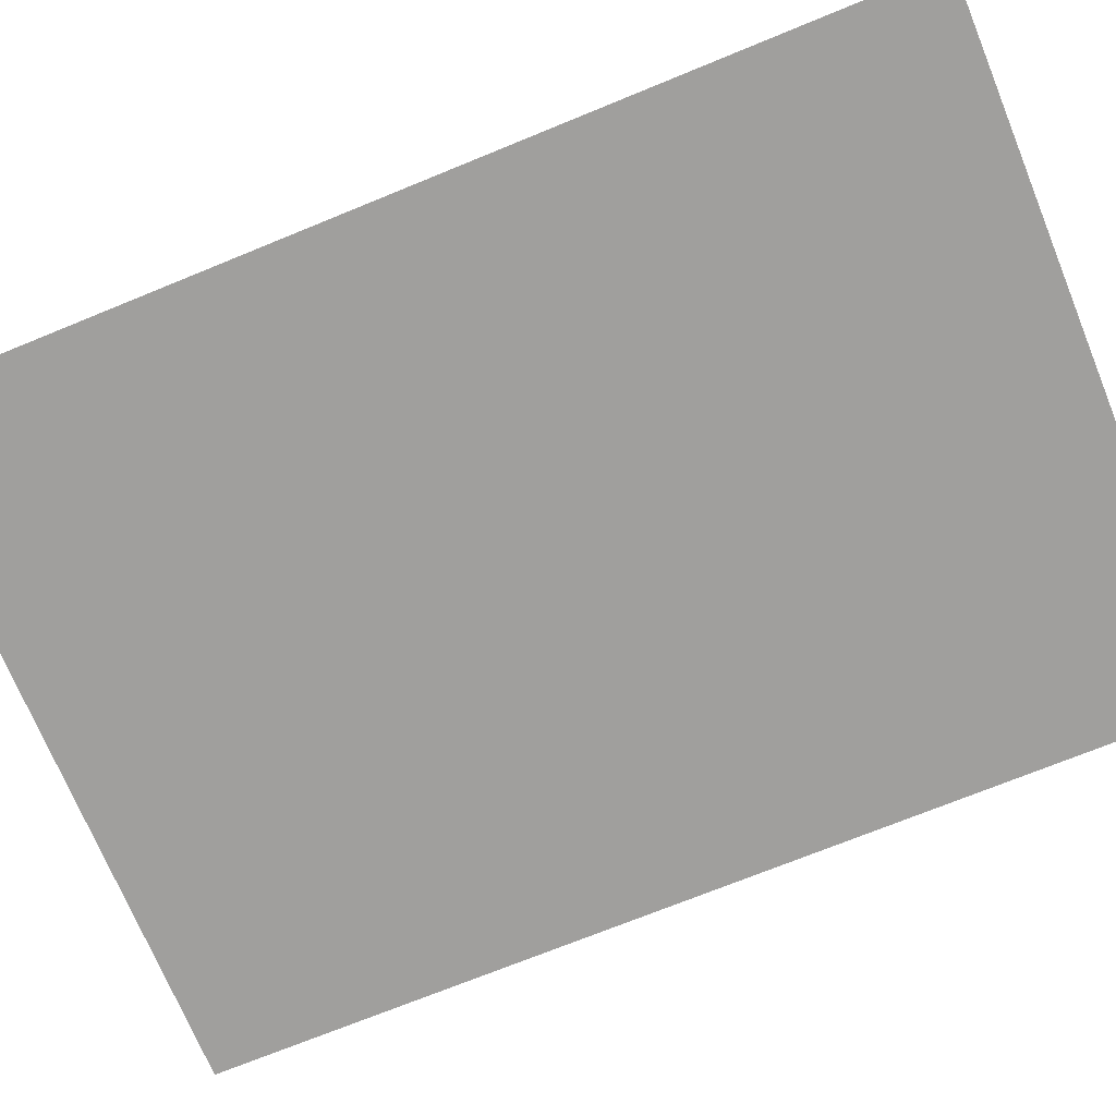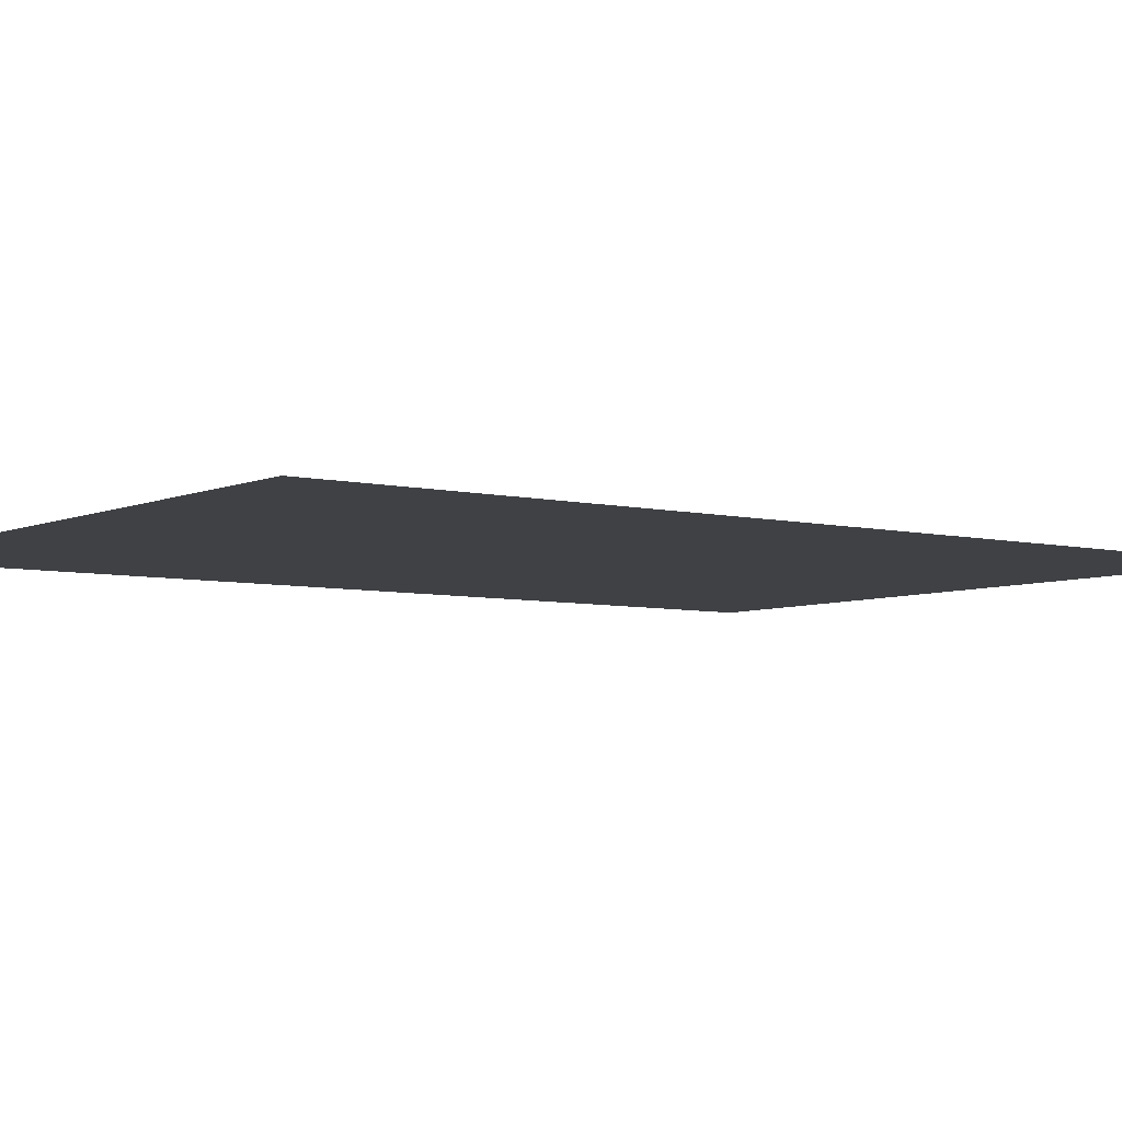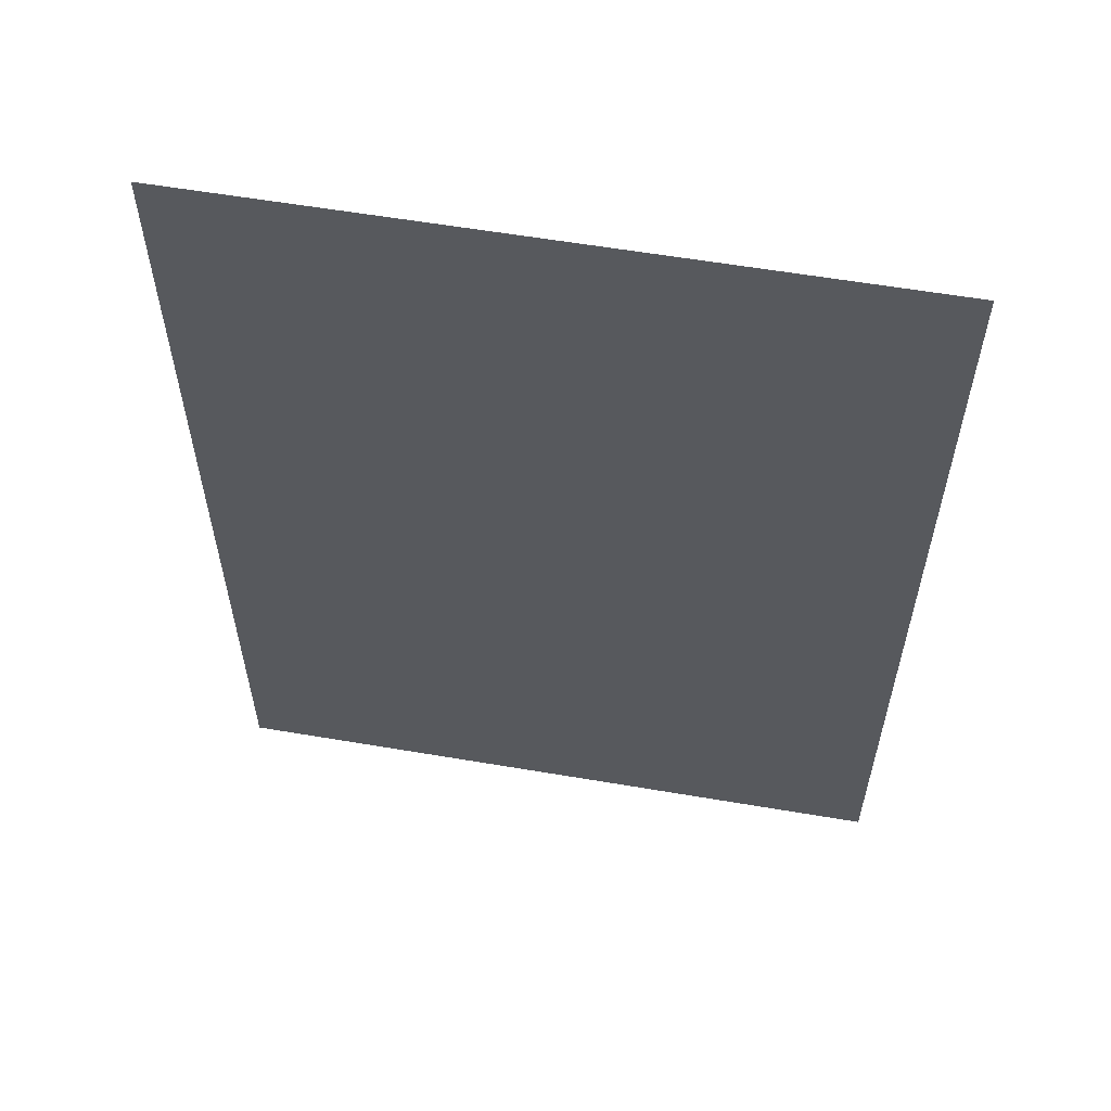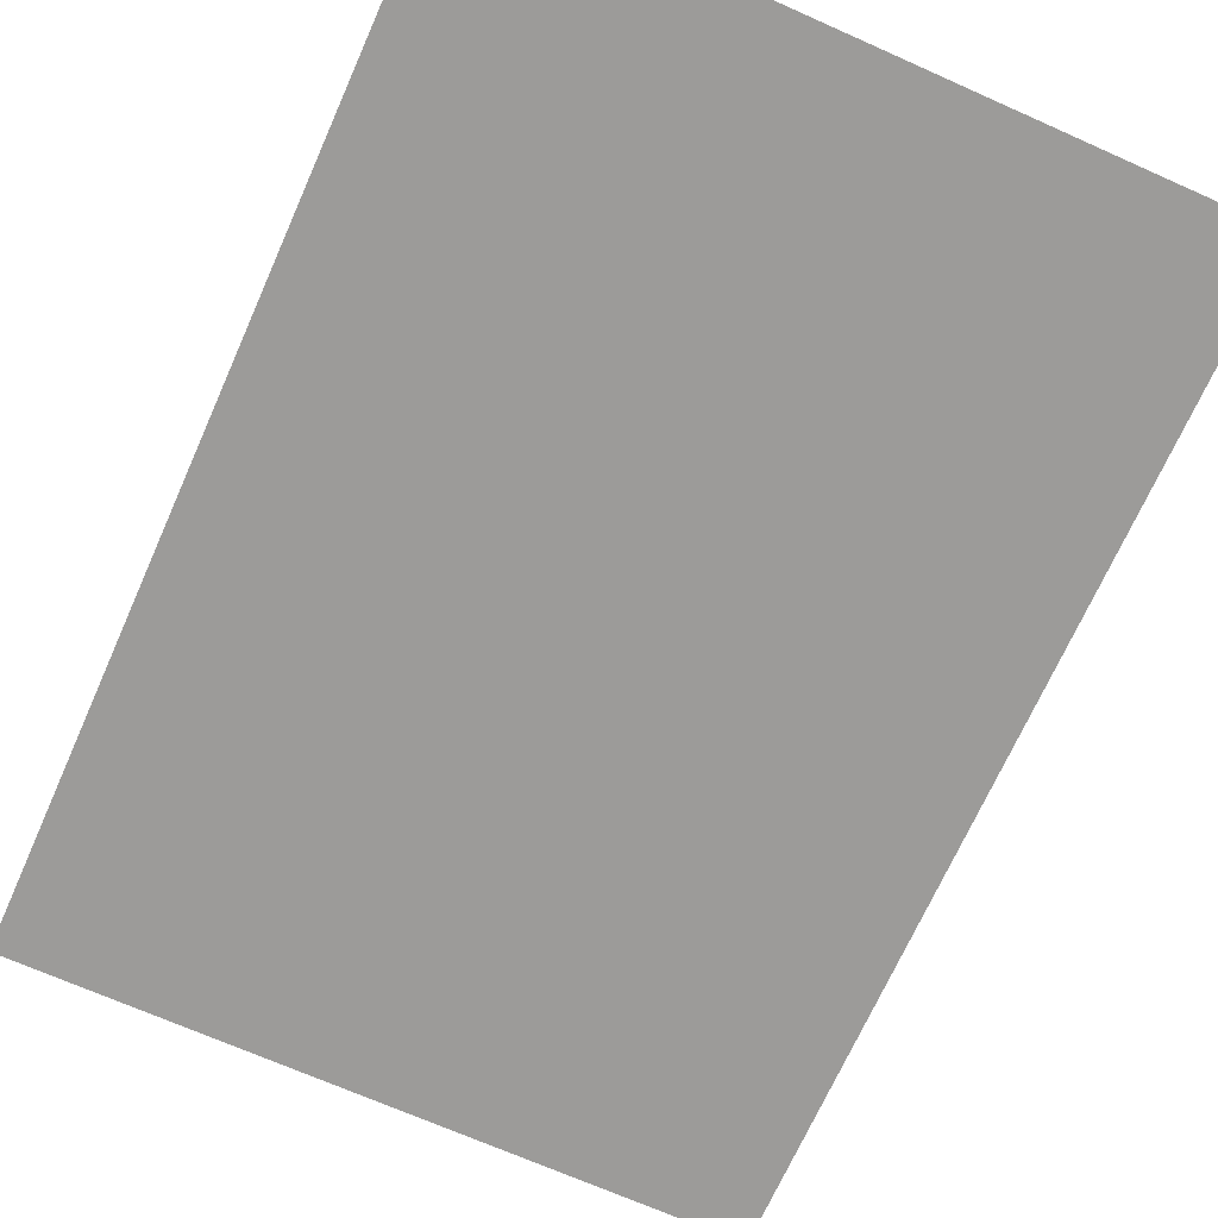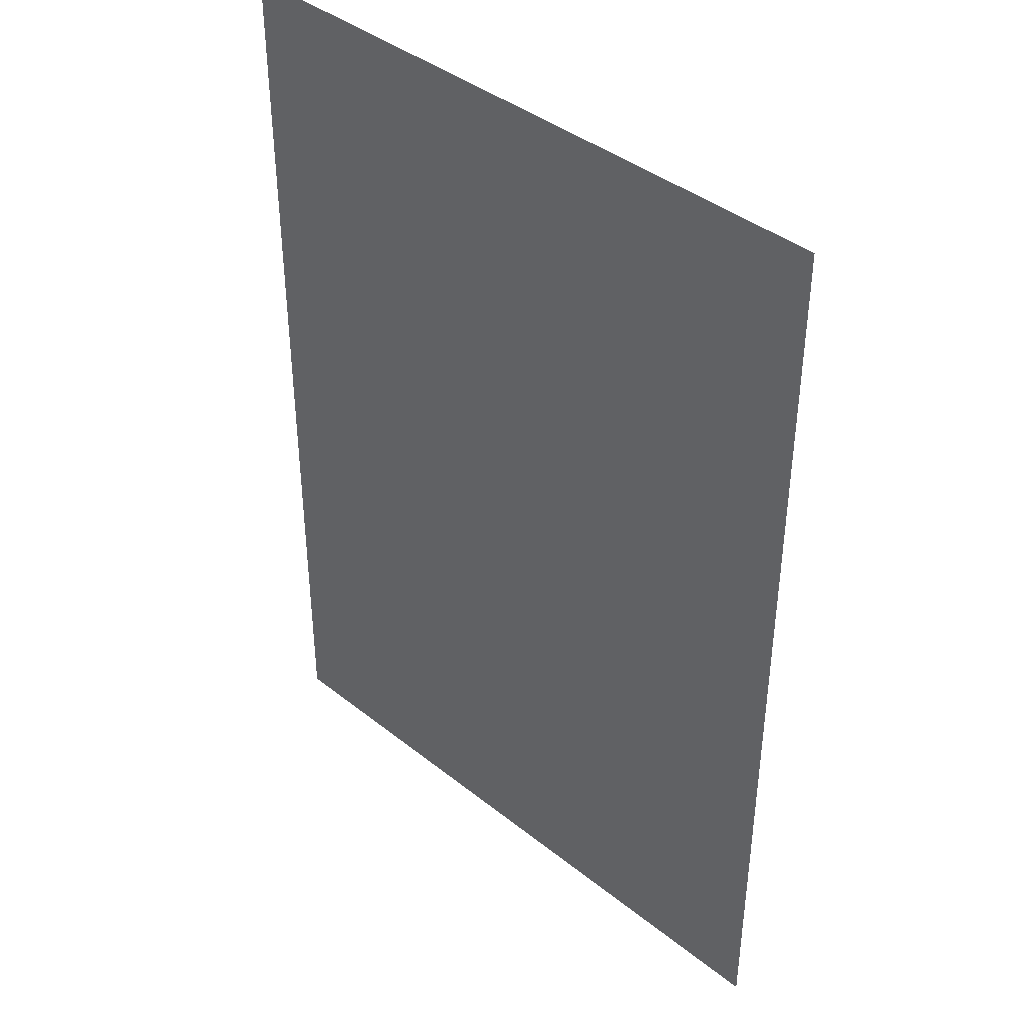
<metadata>
{"format":"obj","ext":"obj","renderer":"f3d","projection":"perspective","resolution":1024,"background":"white","views":[{"elev":-71.4,"azim":-67.7,"up":"+Y"},{"elev":-5.6,"azim":-126.8,"up":"+Y"},{"elev":59.1,"azim":-170.1,"up":"+Z"},{"elev":-69.7,"azim":156.0,"up":"+Y"},{"elev":40.5,"azim":44.2,"up":"+Z"}]}
</metadata>
<code>
v 0.1879 0.02242 -0.2633
v 0.1879 0.02242 0.2633
v -0.1879 0.02242 0.2633
v -0.1879 0.02242 -0.2633
f 4 3 1
f 1 3 2

</code>
